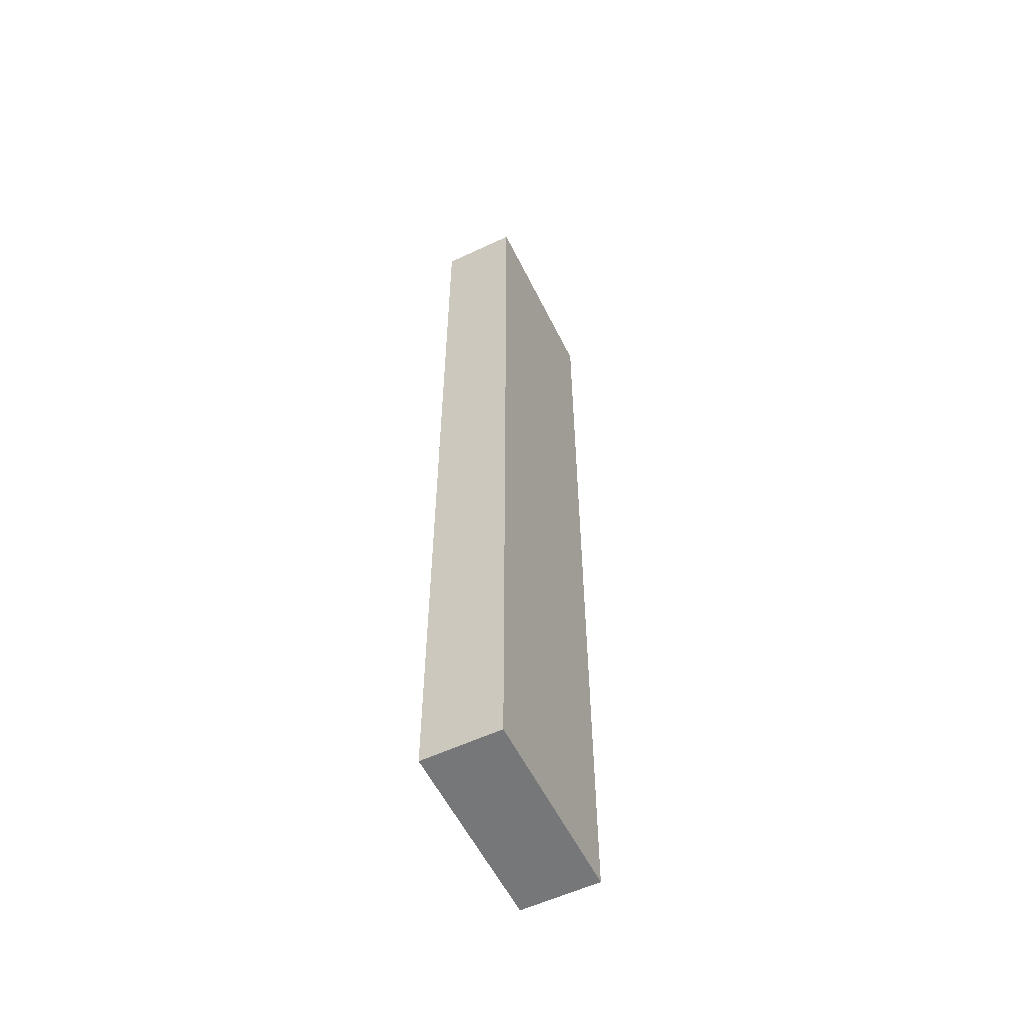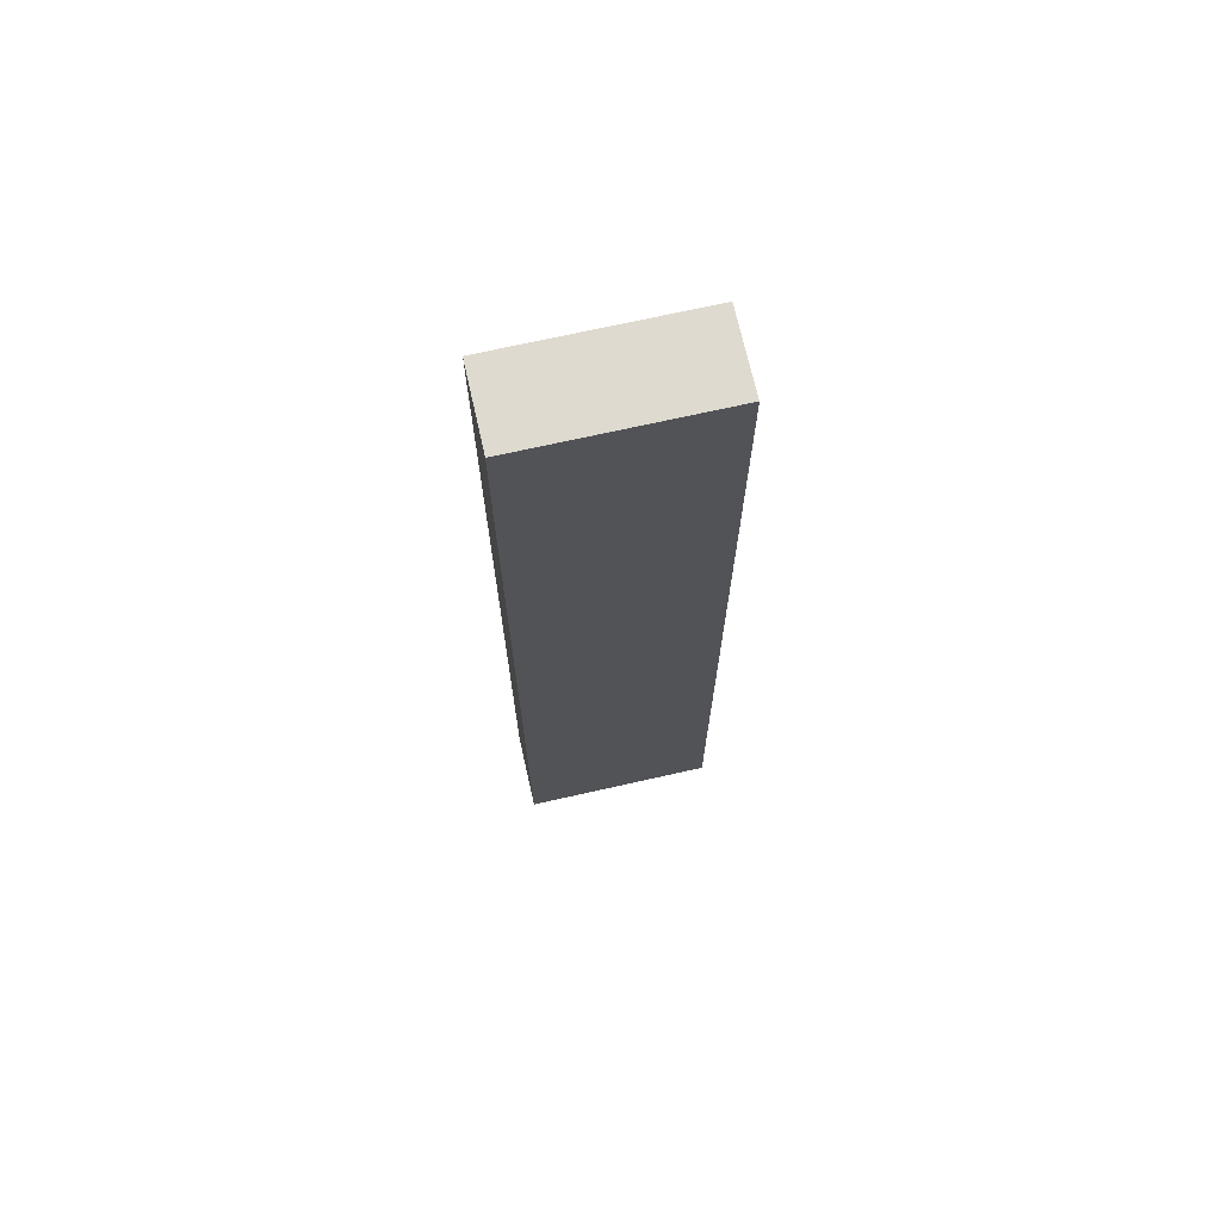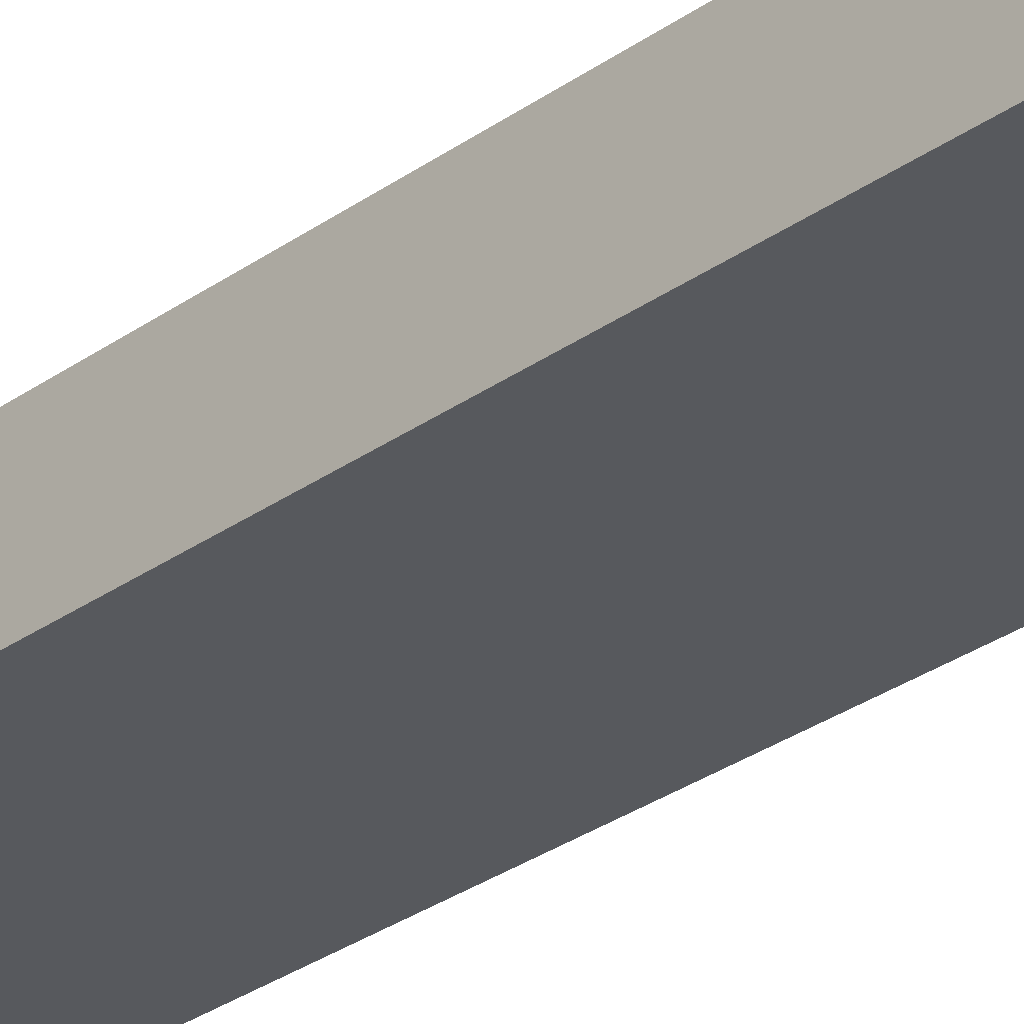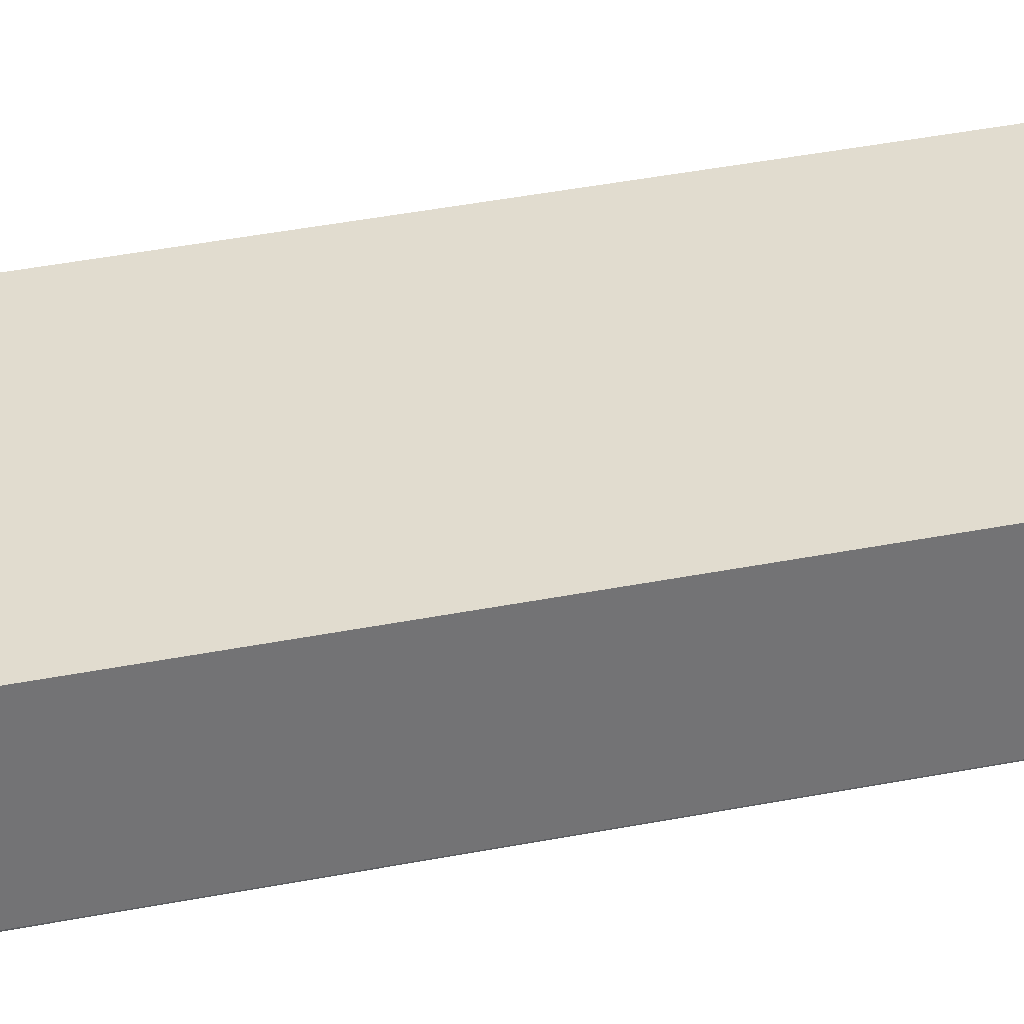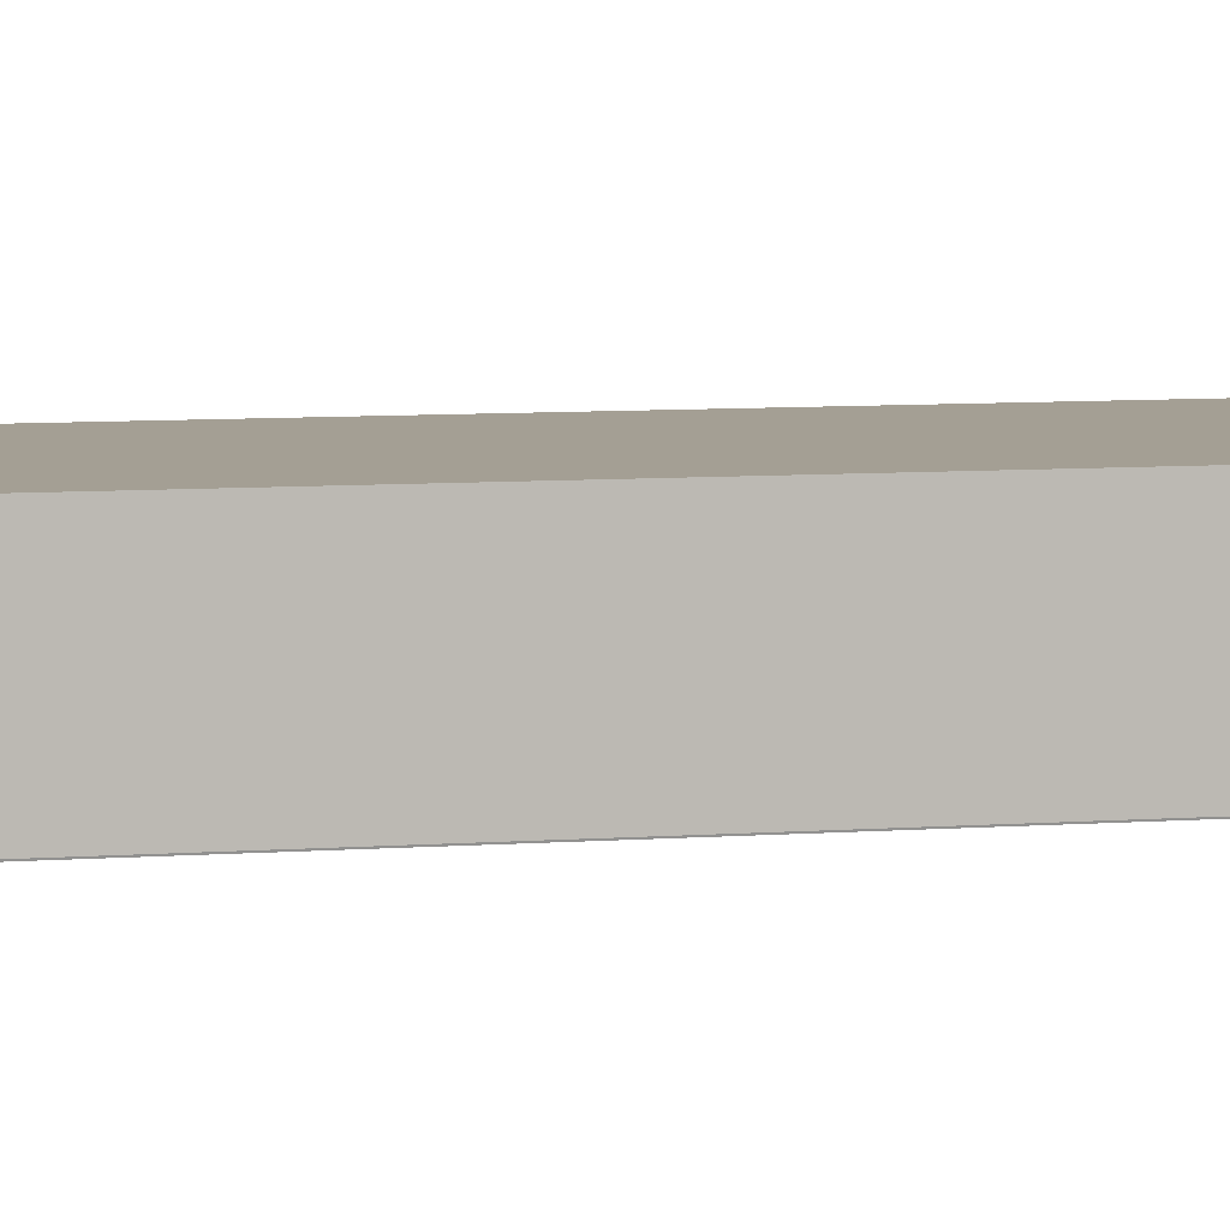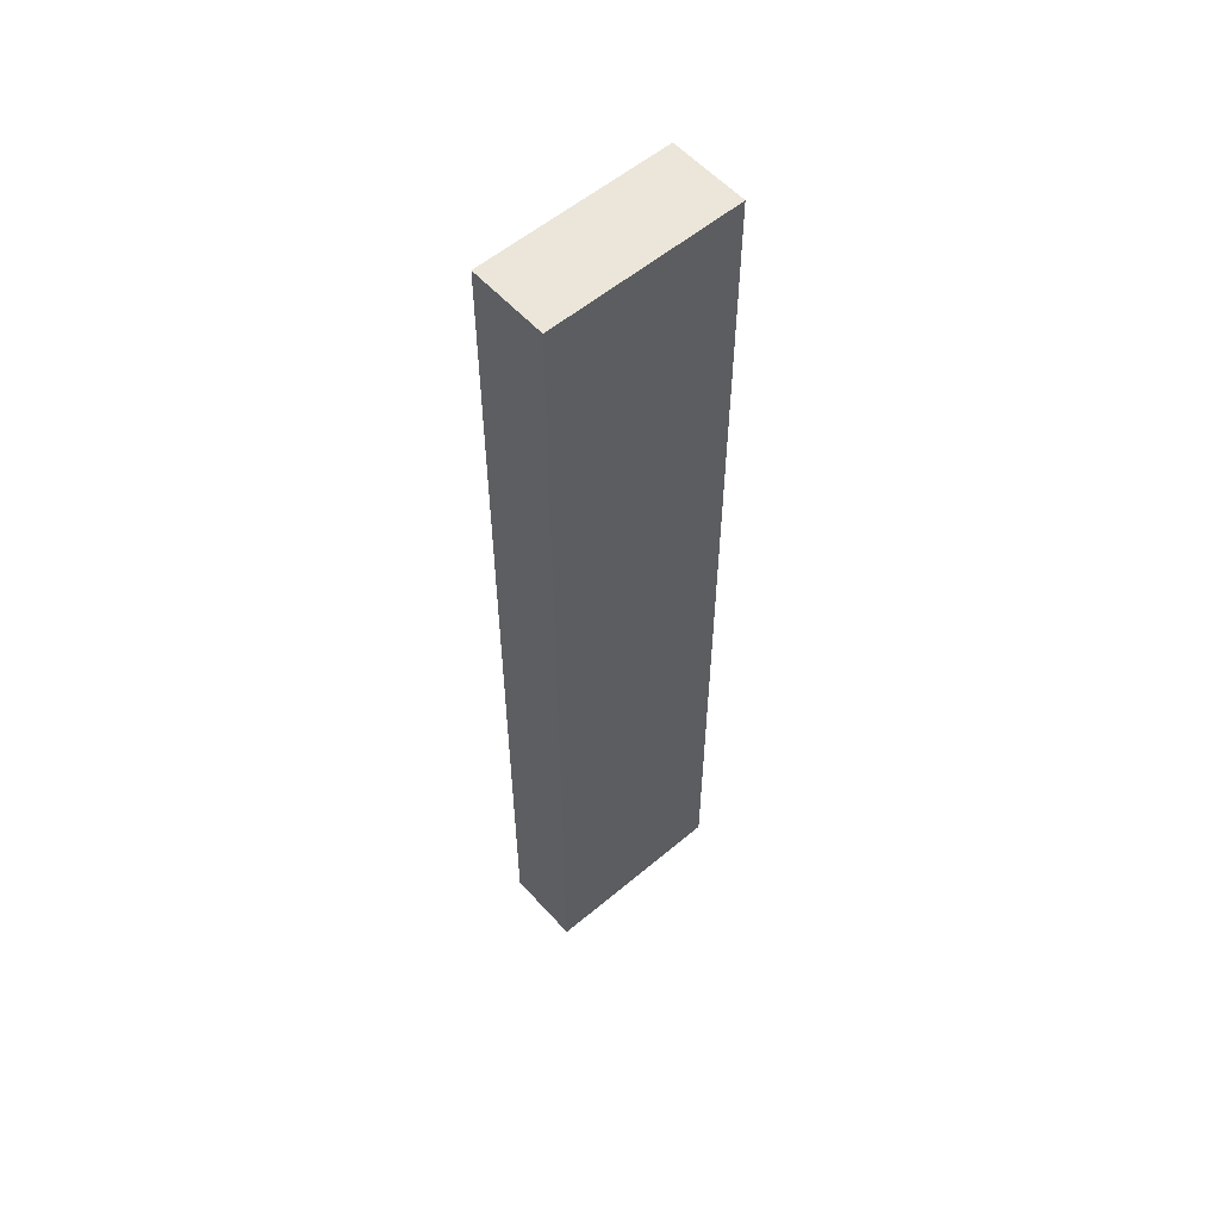
<metadata>
{"format":"obj","ext":"obj","renderer":"f3d","projection":"perspective","resolution":1024,"background":"white","views":[{"elev":-57.0,"azim":116.1,"up":"+Z"},{"elev":70.8,"azim":-12.7,"up":"+Z"},{"elev":-29.4,"azim":136.6,"up":"+Y"},{"elev":34.3,"azim":-105.5,"up":"+Y"},{"elev":5.6,"azim":-105.8,"up":"+Y"},{"elev":56.5,"azim":138.7,"up":"+Z"}]}
</metadata>
<code>
v 0.004475 0.005 0.005
v 0.002498 0.005 0.005
v 0.004475 0.004194 0.005
v 0.004475 0.005 -0.005
v 0.002498 0.0042 0.005
v 0.002498 0.005 -0.005
v 0.0025 0.004194 0.005
v 0.004475 0.004194 -0.005
v 0.002498 0.0042 -0.005
v 0.0025 0.004194 -0.005
f 1 2 5
f 1 5 7
f 1 7 3
f 1 3 8
f 1 8 4
f 1 4 6
f 1 6 2
f 2 6 9
f 2 9 5
f 3 7 10
f 3 10 8
f 4 8 10
f 4 10 9
f 4 9 6
f 5 9 10
f 5 10 7

</code>
